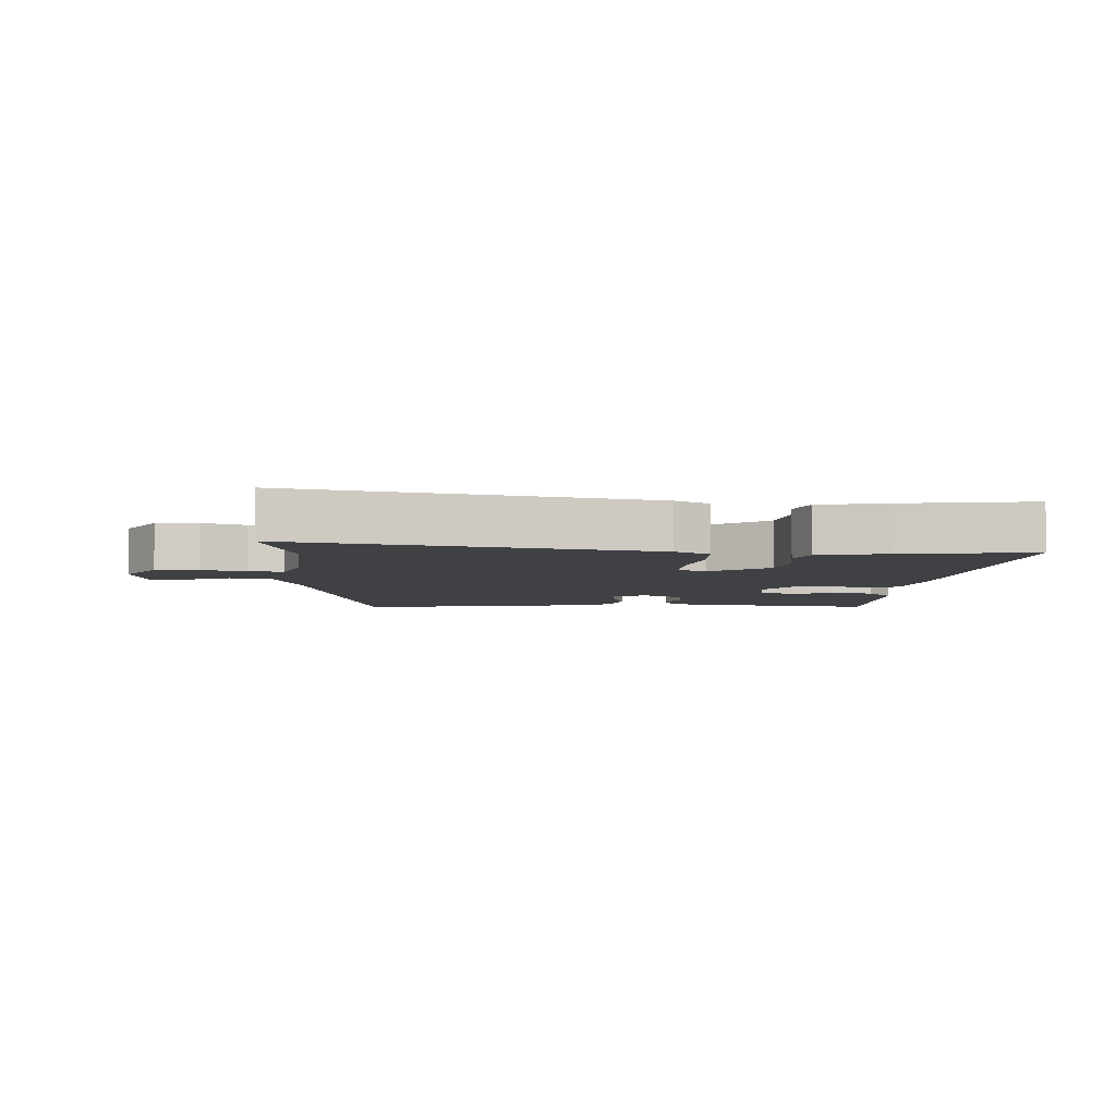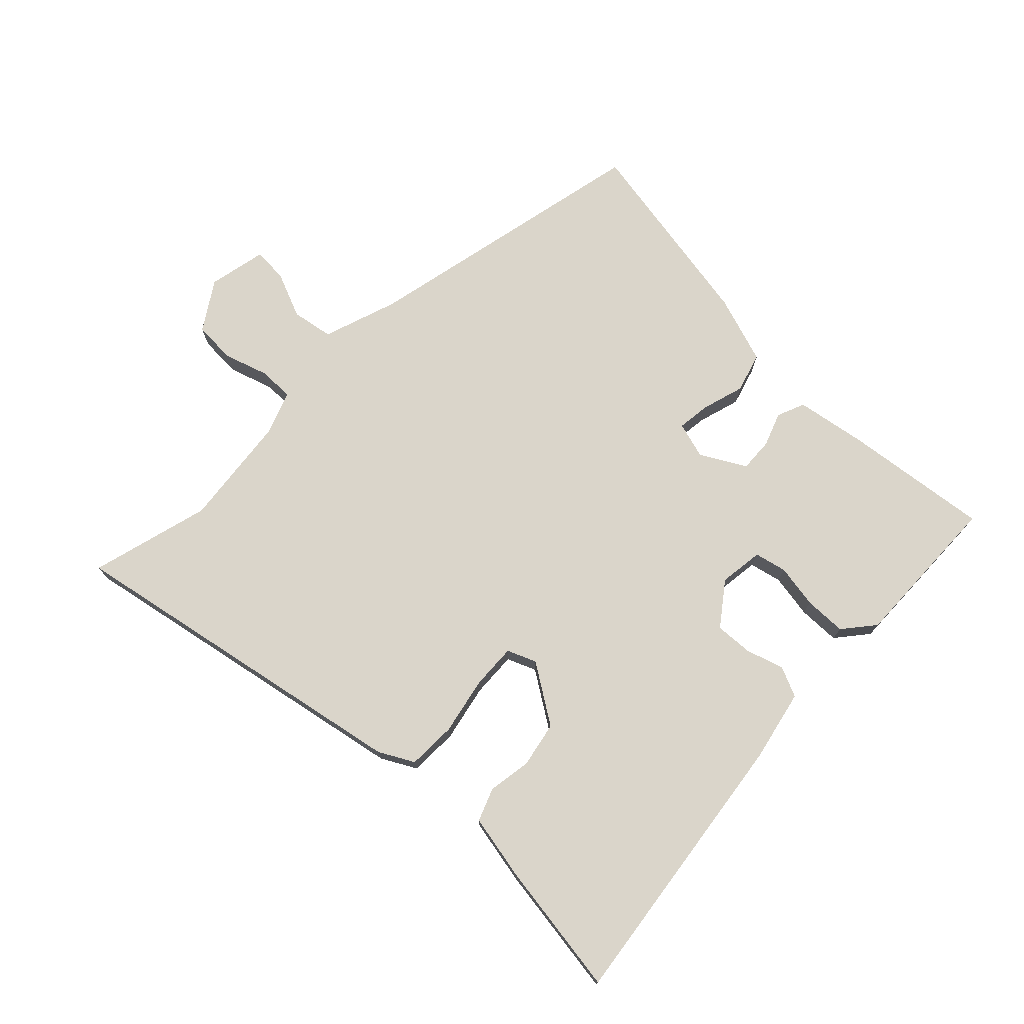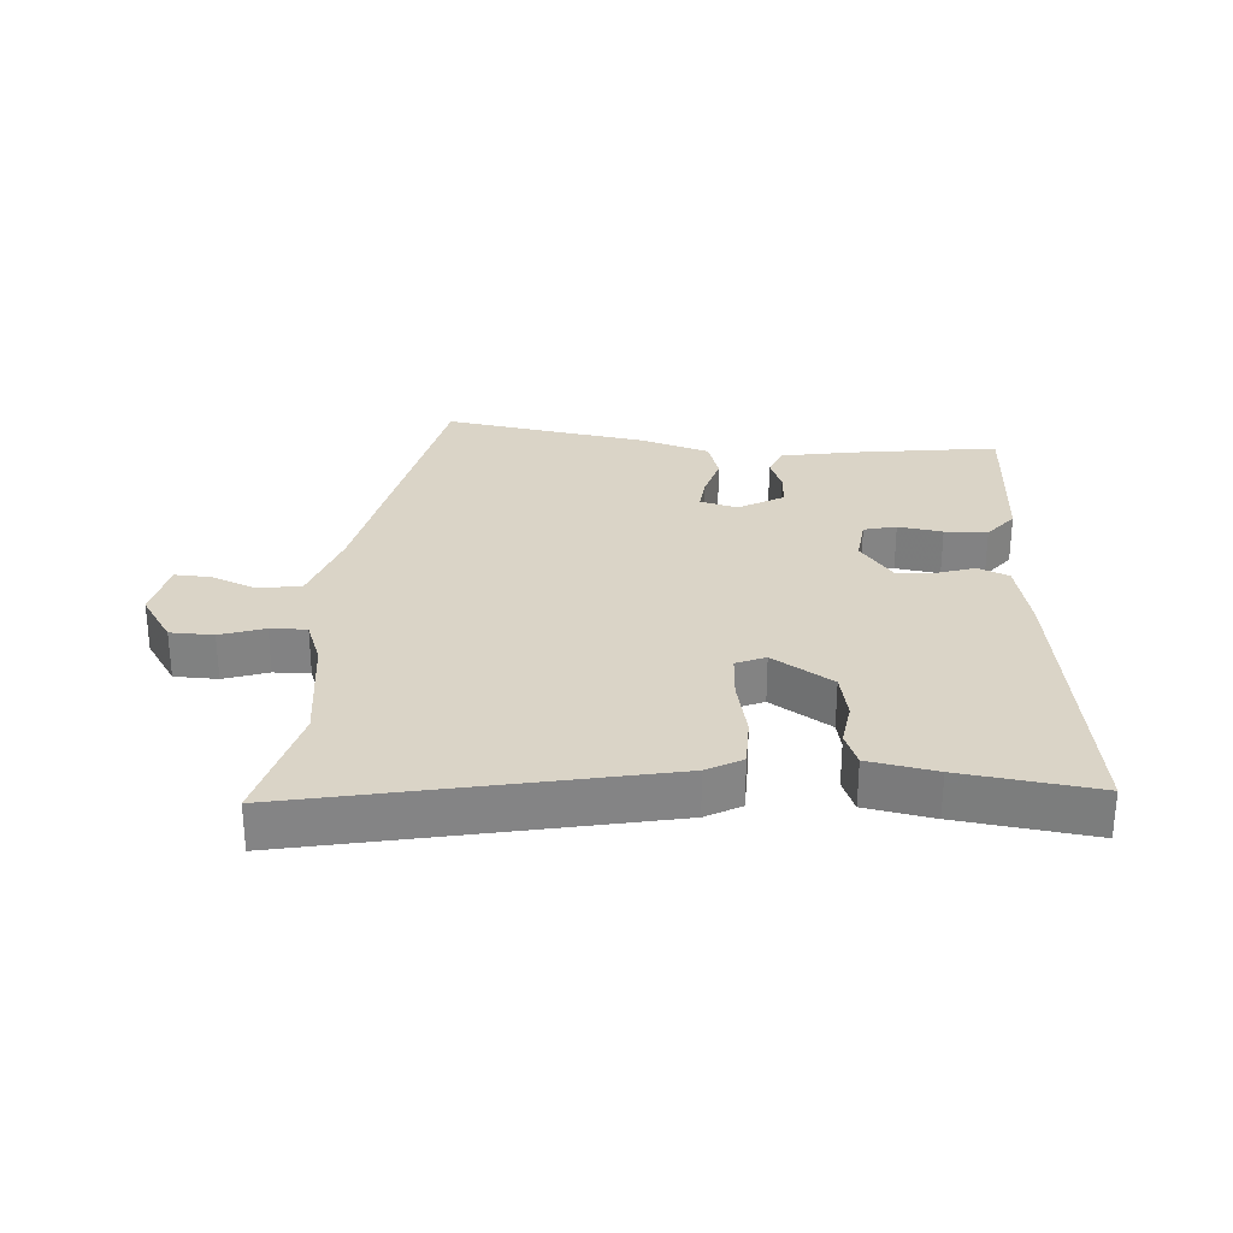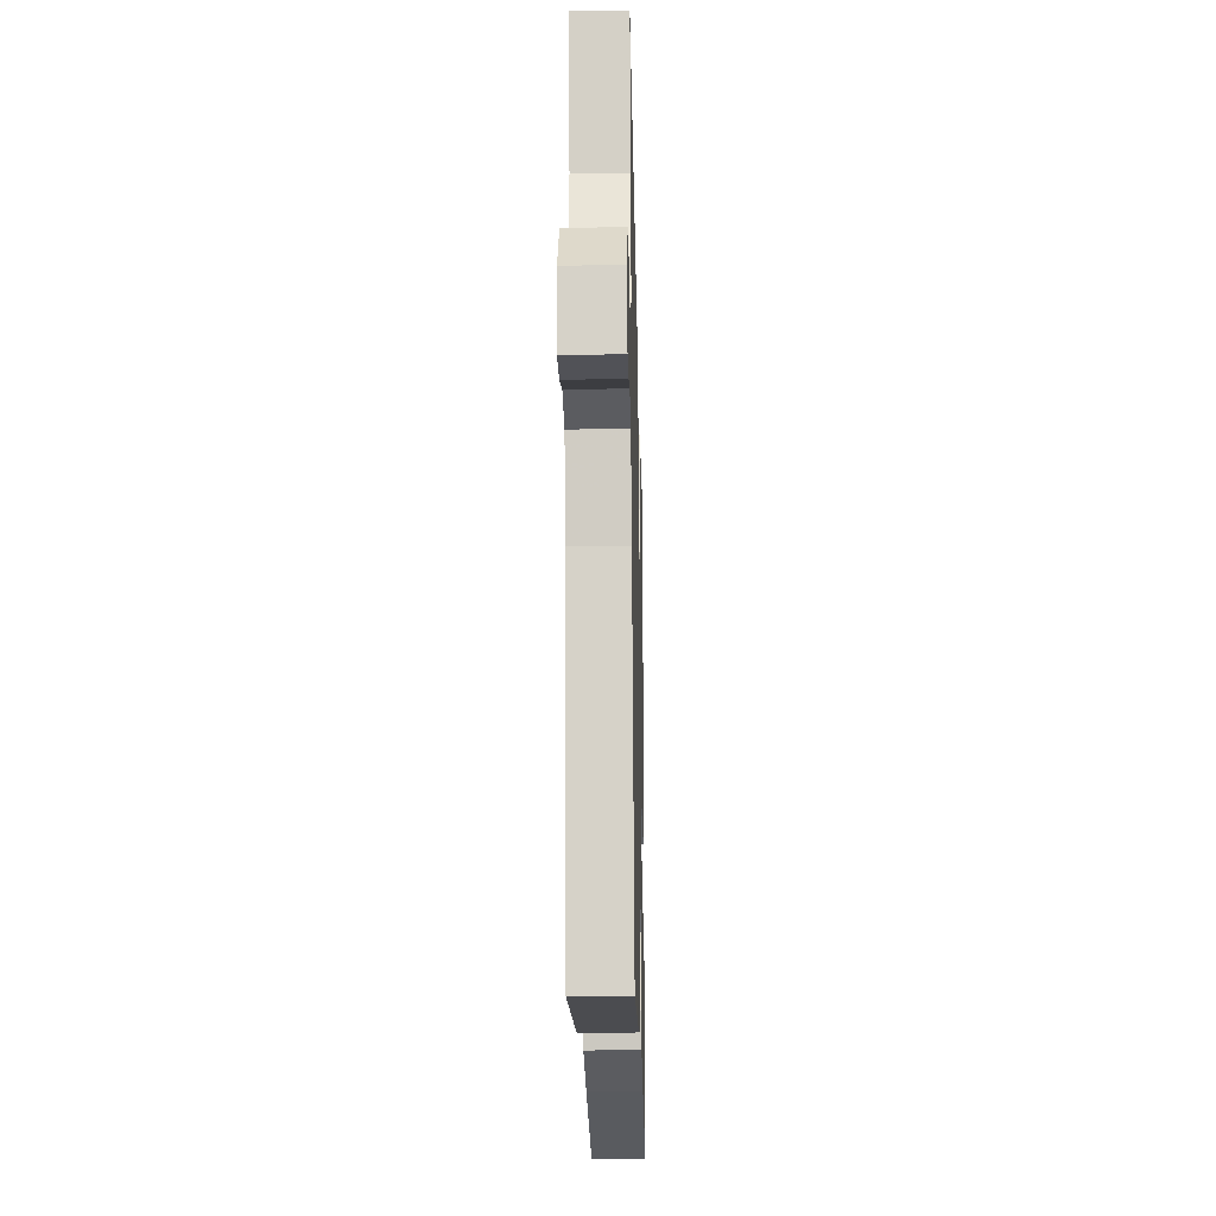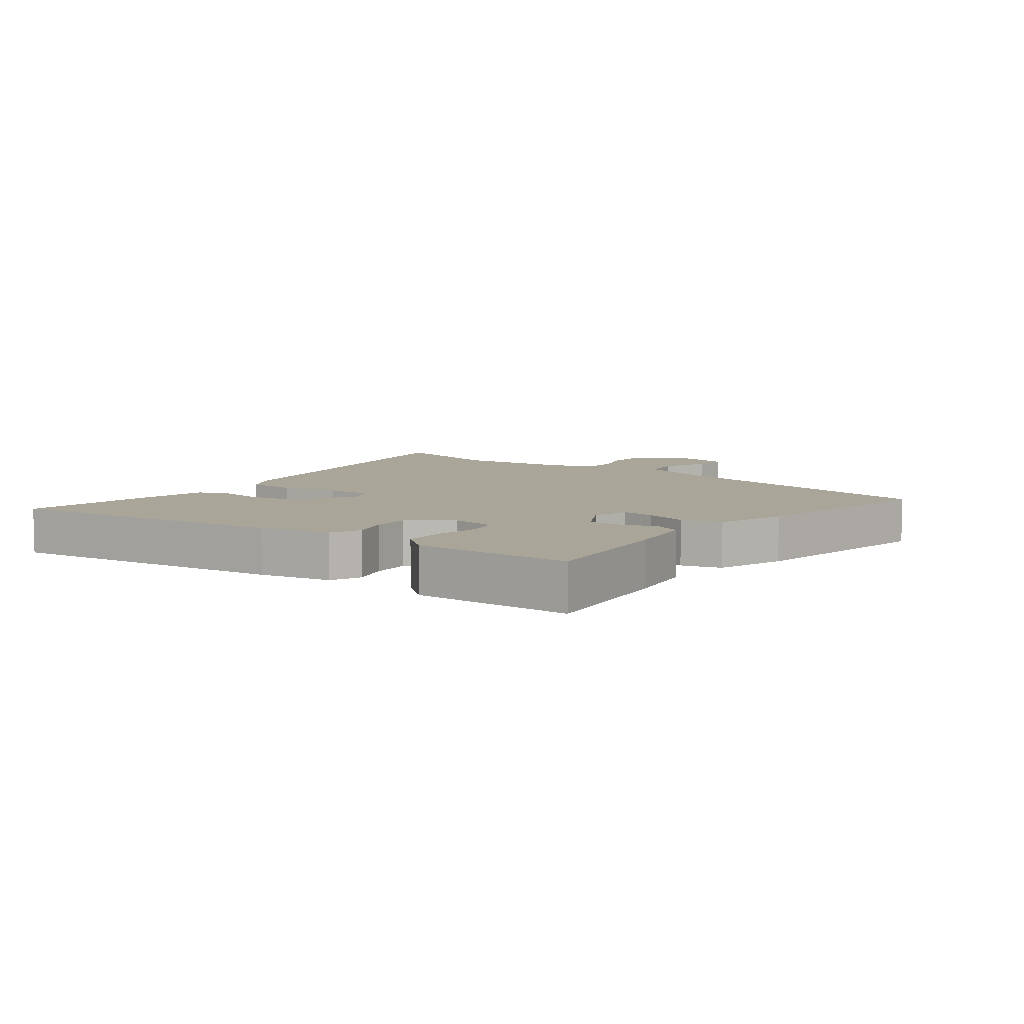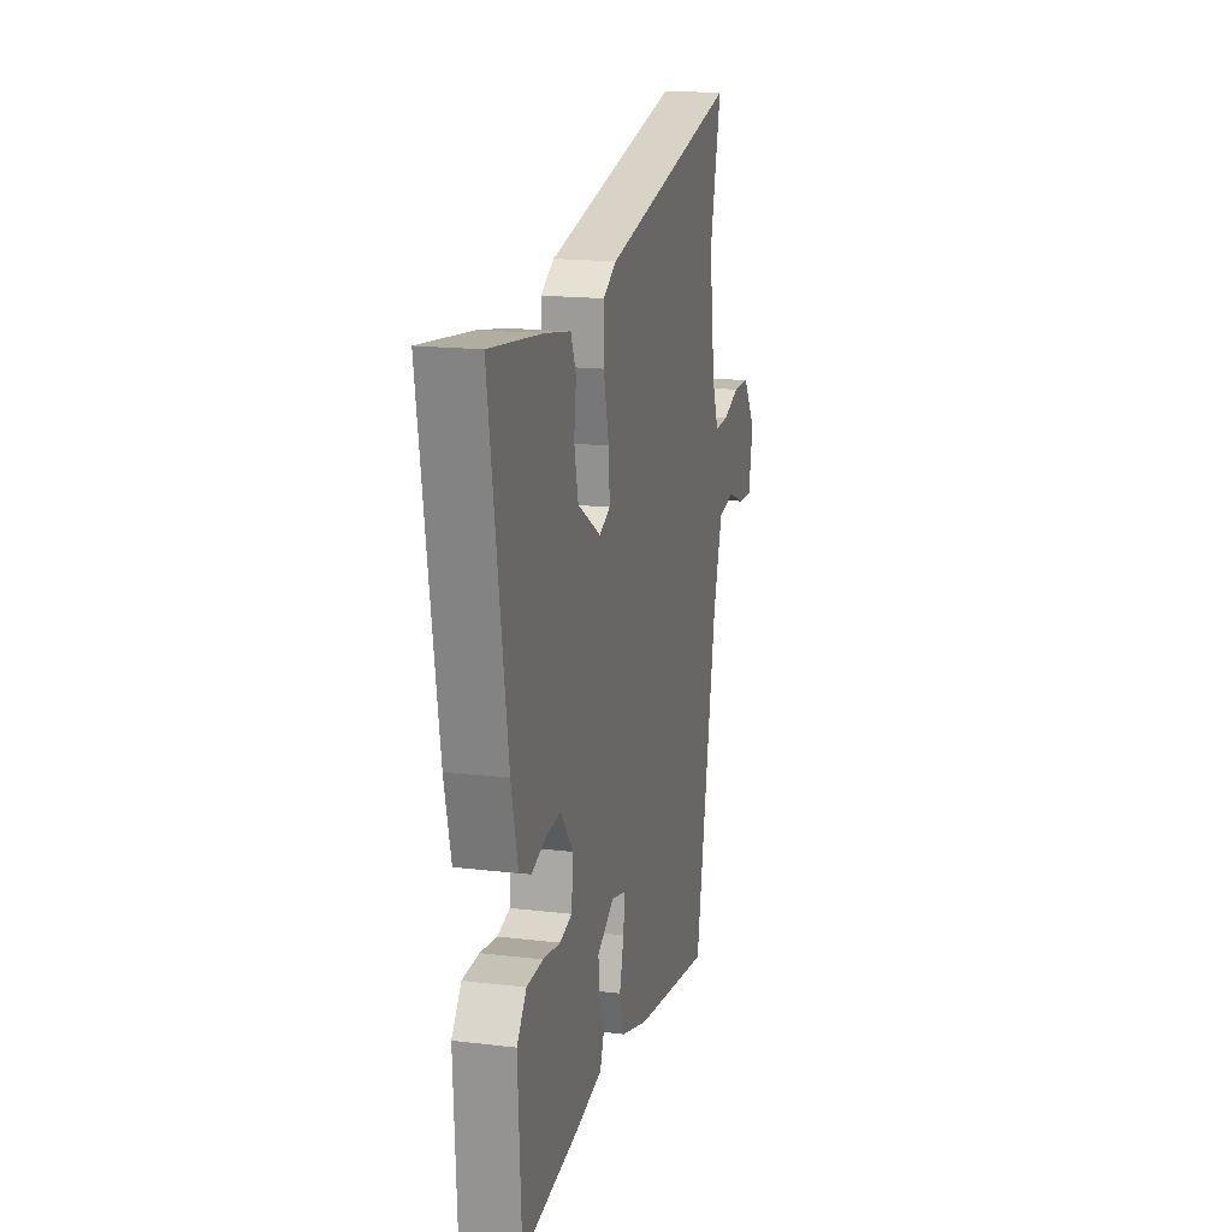
<metadata>
{"format":"obj","ext":"obj","renderer":"f3d","projection":"perspective","resolution":1024,"background":"white","views":[{"elev":-5.6,"azim":-1.5,"up":"+Y"},{"elev":74.2,"azim":45.6,"up":"+Y"},{"elev":28.9,"azim":4.9,"up":"+Y"},{"elev":-23.7,"azim":-88.6,"up":"+Z"},{"elev":7.4,"azim":128.6,"up":"+Y"},{"elev":16.8,"azim":103.7,"up":"+Z"}]}
</metadata>
<code>
v 0.535 0.07 0.496
v 0.465 0.07 0.052
v 0.438 0.07 -0.06
v 0.39 0.07 -0.08
v 0.331 0.07 -0.06
v 0.272 0.07 -0.055
v 0.221 0.07 -0.12
v 0.228 0.07 -0.19
v 0.278 0.07 -0.203
v 0.347 0.07 -0.193
v 0.413 0.07 -0.196
v 0.452 0.07 -0.246
v 0.439 0.07 -0.495
v 0.212 0.07 -0.461
v 0.1 0.07 -0.439
v 0.083 0.07 -0.395
v 0.104 0.07 -0.342
v 0.108 0.07 -0.289
v 0.039 0.07 -0.248
v -0.019 0.07 -0.263
v -0.014 0.07 -0.316
v 0.004 0.07 -0.383
v -0.016 0.07 -0.445
v -0.125 0.07 -0.478
v -0.44 0.07 -0.525
v -0.528 0.07 -0.063
v -0.565 0.07 0.056
v -0.63 0.07 0.069
v -0.703 0.07 0.041
v -0.758 0.07 0.039
v -0.775 0.07 0.131
v -0.724 0.07 0.206
v -0.657 0.07 0.207
v -0.589 0.07 0.183
v -0.533 0.07 0.181
v -0.506 0.07 0.25
v -0.482 0.07 0.425
v -0.528 0.07 0.615
v 0.025 0.07 0.493
v 0.079 0.07 0.462
v 0.079 0.07 0.385
v 0.058 0.07 0.295
v 0.053 0.07 0.224
v 0.098 0.07 0.204
v 0.192 0.07 0.262
v 0.208 0.07 0.334
v 0.199 0.07 0.402
v 0.22 0.07 0.453
v 0.325 0.07 0.471
v 0.535 0 0.496
v 0.465 0 0.052
v 0.438 0 -0.06
v 0.39 0 -0.08
v 0.331 0 -0.06
v 0.272 0 -0.055
v 0.221 0 -0.12
v 0.228 0 -0.19
v 0.278 0 -0.203
v 0.347 0 -0.193
v 0.413 0 -0.196
v 0.452 0 -0.246
v 0.439 0 -0.495
v 0.212 0 -0.461
v 0.1 0 -0.439
v 0.083 0 -0.395
v 0.104 0 -0.342
v 0.108 0 -0.289
v 0.039 0 -0.248
v -0.019 0 -0.263
v -0.014 0 -0.316
v 0.004 0 -0.383
v -0.016 0 -0.445
v -0.125 0 -0.478
v -0.44 0 -0.525
v -0.528 0 -0.063
v -0.565 0 0.056
v -0.63 0 0.069
v -0.703 0 0.041
v -0.758 0 0.039
v -0.775 0 0.131
v -0.724 0 0.206
v -0.657 0 0.207
v -0.589 0 0.183
v -0.533 0 0.181
v -0.506 0 0.25
v -0.482 0 0.425
v -0.528 0 0.615
v 0.025 0 0.493
v 0.079 0 0.462
v 0.079 0 0.385
v 0.058 0 0.295
v 0.053 0 0.224
v 0.098 0 0.204
v 0.192 0 0.262
v 0.208 0 0.334
v 0.199 0 0.402
v 0.22 0 0.453
v 0.325 0 0.471
f 3 4 5
f 2 3 5
f 1 2 5
f 49 1 5
f 48 49 5
f 47 48 5
f 46 47 5
f 45 46 5 6
f 44 45 6 7
f 43 44 7 8
f 40 41 42
f 39 40 42
f 38 39 42
f 37 38 42
f 36 37 42 43
f 35 36 43 8
f 32 33 34
f 31 32 34
f 30 31 34
f 29 30 34
f 28 29 34
f 27 28 34 35
f 26 27 35 8
f 24 25 26
f 23 24 26
f 22 23 26
f 21 22 26
f 20 21 26
f 19 20 26 8
f 15 16 17
f 14 15 17
f 13 14 17
f 12 13 17
f 11 12 17
f 10 11 17
f 9 10 17
f 9 17 18
f 8 9 18 19
f 54 53 52
f 54 52 51
f 54 51 50
f 54 50 98
f 54 98 97
f 54 97 96
f 54 96 95
f 55 54 95 94
f 56 55 94 93
f 57 56 93 92
f 91 90 89
f 91 89 88
f 91 88 87
f 91 87 86
f 92 91 86 85
f 57 92 85 84
f 83 82 81
f 83 81 80
f 83 80 79
f 83 79 78
f 83 78 77
f 84 83 77 76
f 57 84 76 75
f 75 74 73
f 75 73 72
f 75 72 71
f 75 71 70
f 75 70 69
f 57 75 69 68
f 66 65 64
f 66 64 63
f 66 63 62
f 66 62 61
f 66 61 60
f 66 60 59
f 66 59 58
f 67 66 58
f 68 67 58 57
f 1 50 51 2
f 2 51 52 3
f 3 52 53 4
f 4 53 54 5
f 5 54 55 6
f 6 55 56 7
f 7 56 57 8
f 8 57 58 9
f 9 58 59 10
f 10 59 60 11
f 11 60 61 12
f 12 61 62 13
f 13 62 63 14
f 14 63 64 15
f 15 64 65 16
f 16 65 66 17
f 17 66 67 18
f 18 67 68 19
f 19 68 69 20
f 20 69 70 21
f 21 70 71 22
f 22 71 72 23
f 23 72 73 24
f 24 73 74 25
f 25 74 75 26
f 26 75 76 27
f 27 76 77 28
f 28 77 78 29
f 29 78 79 30
f 30 79 80 31
f 31 80 81 32
f 32 81 82 33
f 33 82 83 34
f 34 83 84 35
f 35 84 85 36
f 36 85 86 37
f 37 86 87 38
f 38 87 88 39
f 39 88 89 40
f 40 89 90 41
f 41 90 91 42
f 42 91 92 43
f 43 92 93 44
f 44 93 94 45
f 45 94 95 46
f 46 95 96 47
f 47 96 97 48
f 48 97 98 49
f 49 98 50 1

</code>
